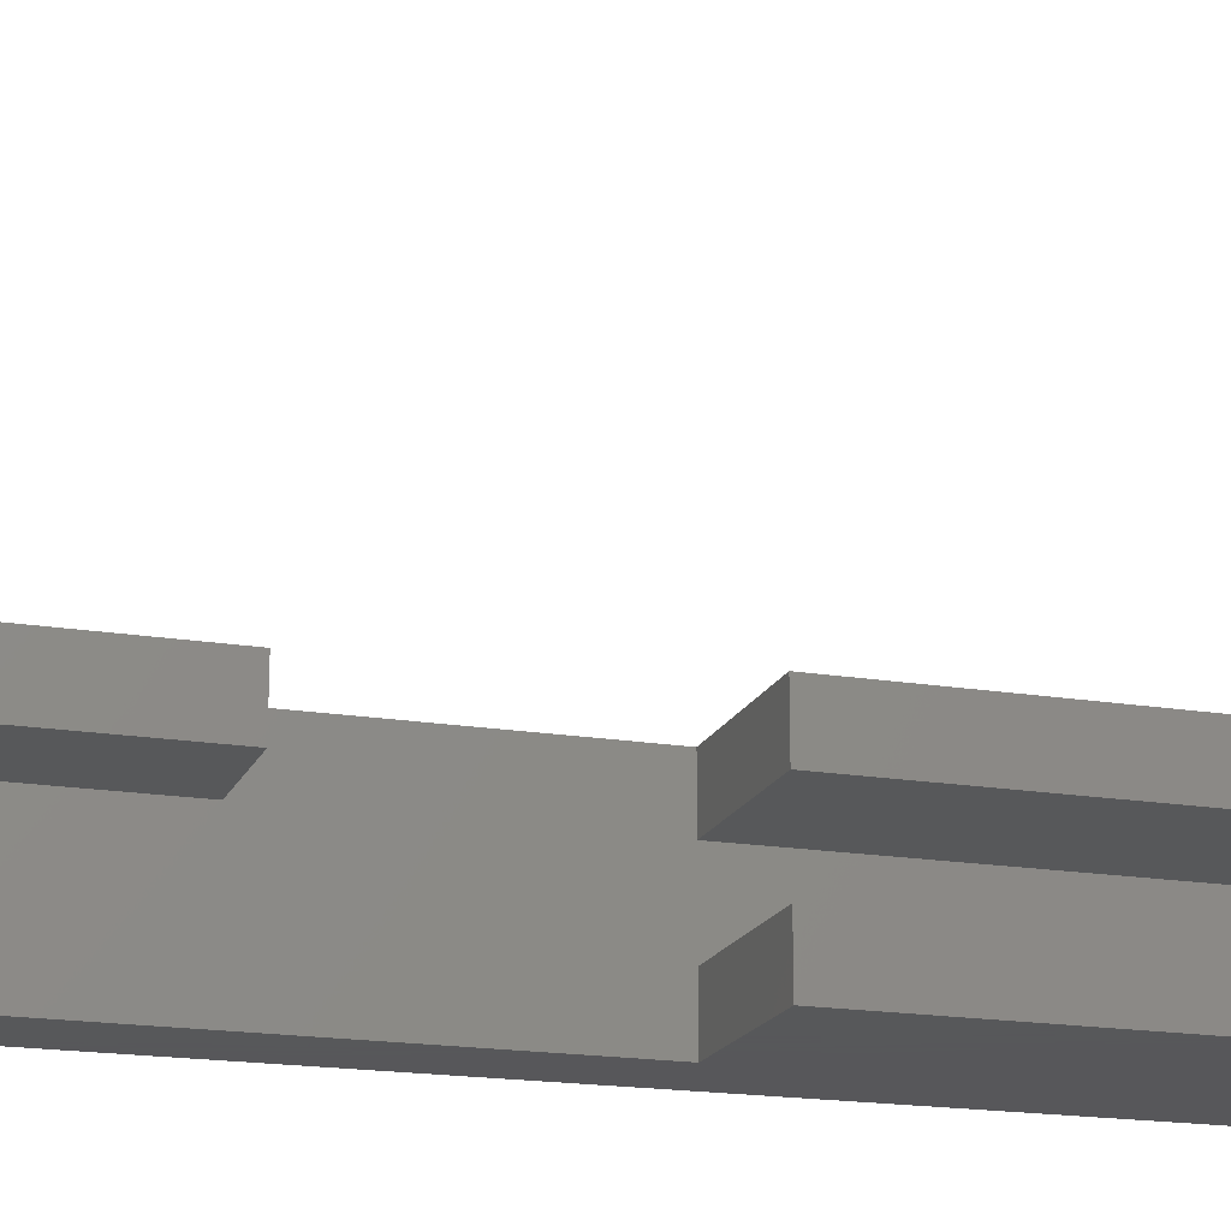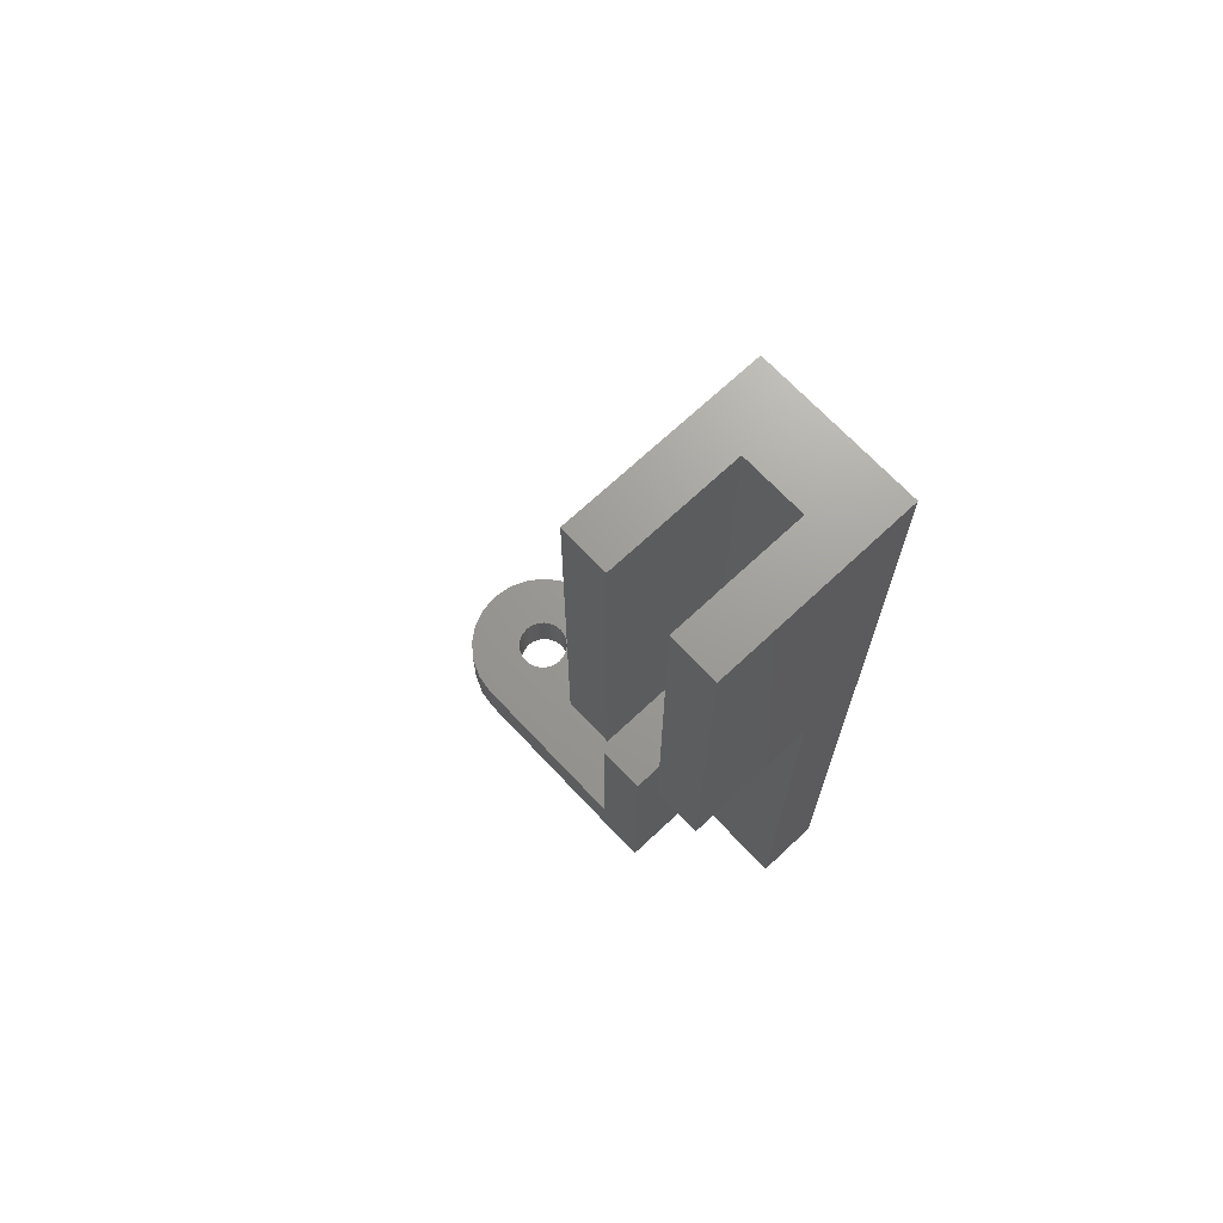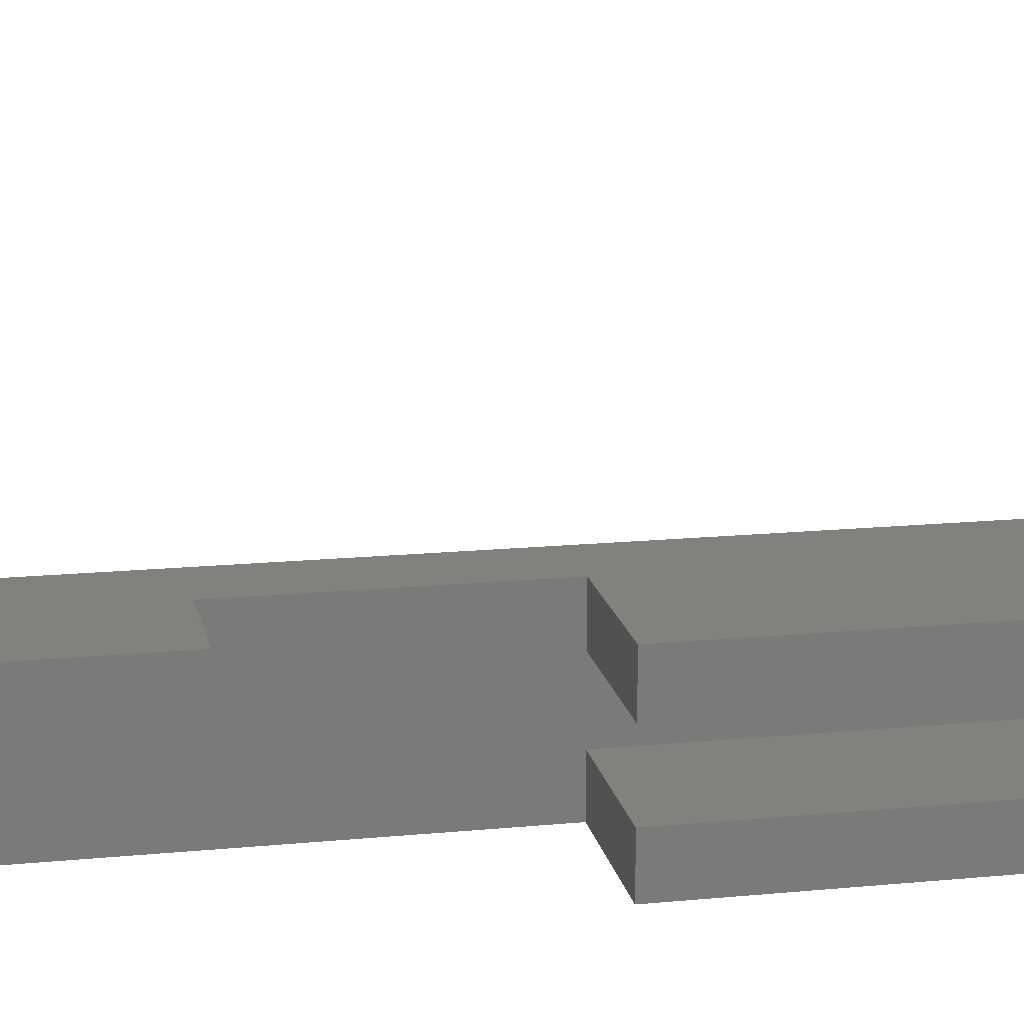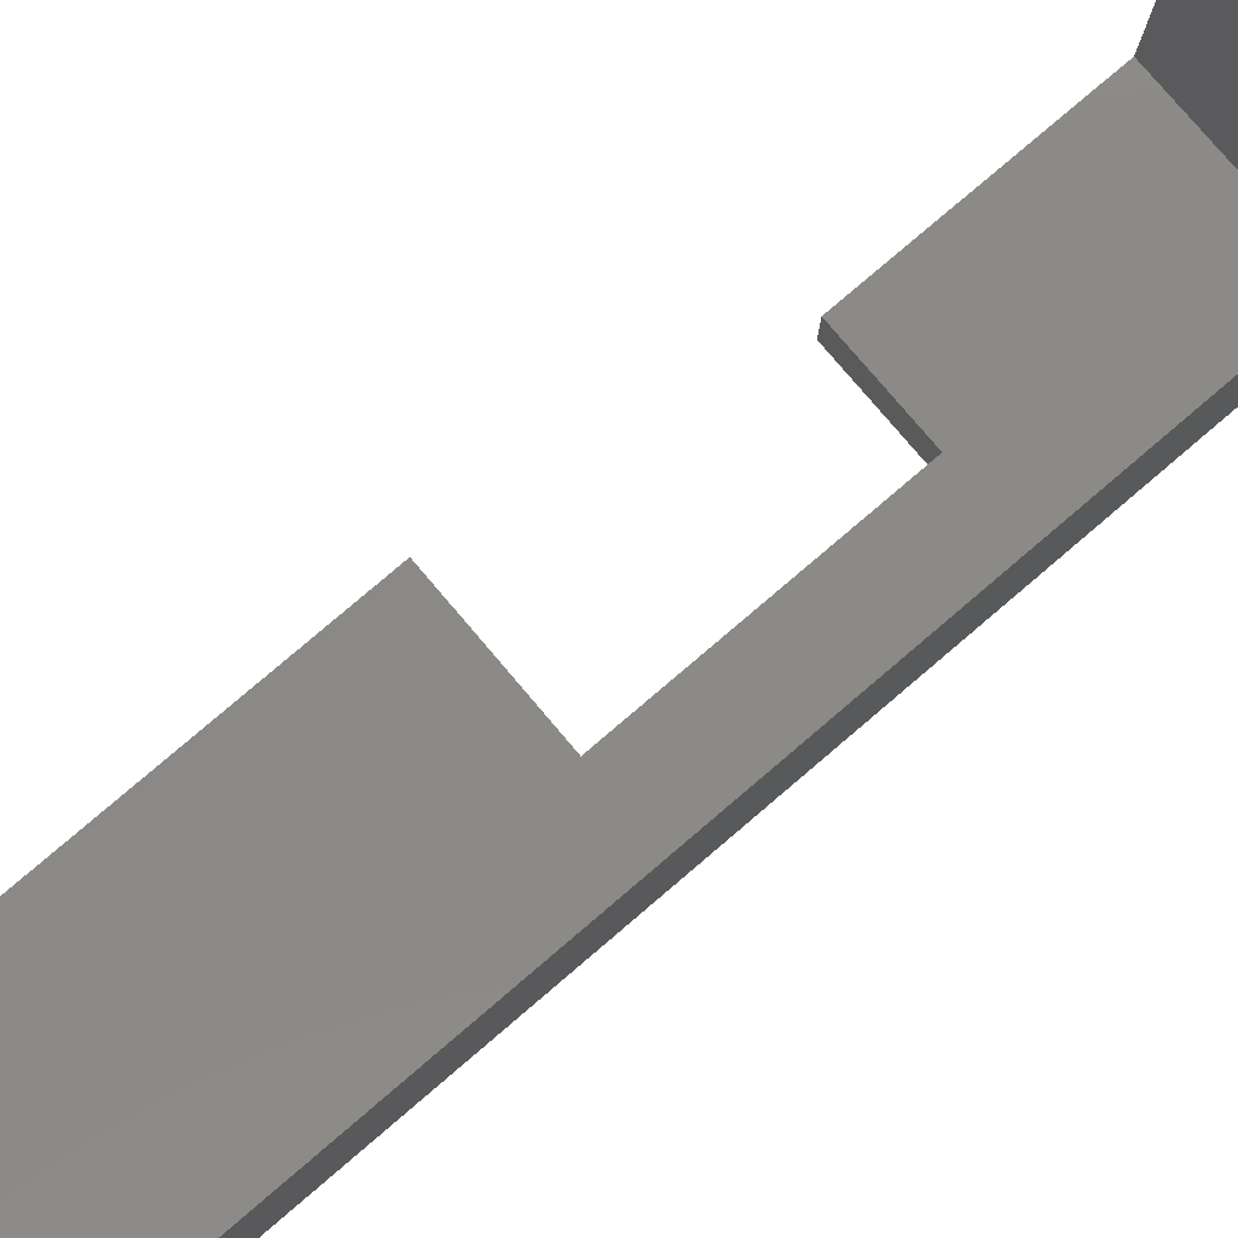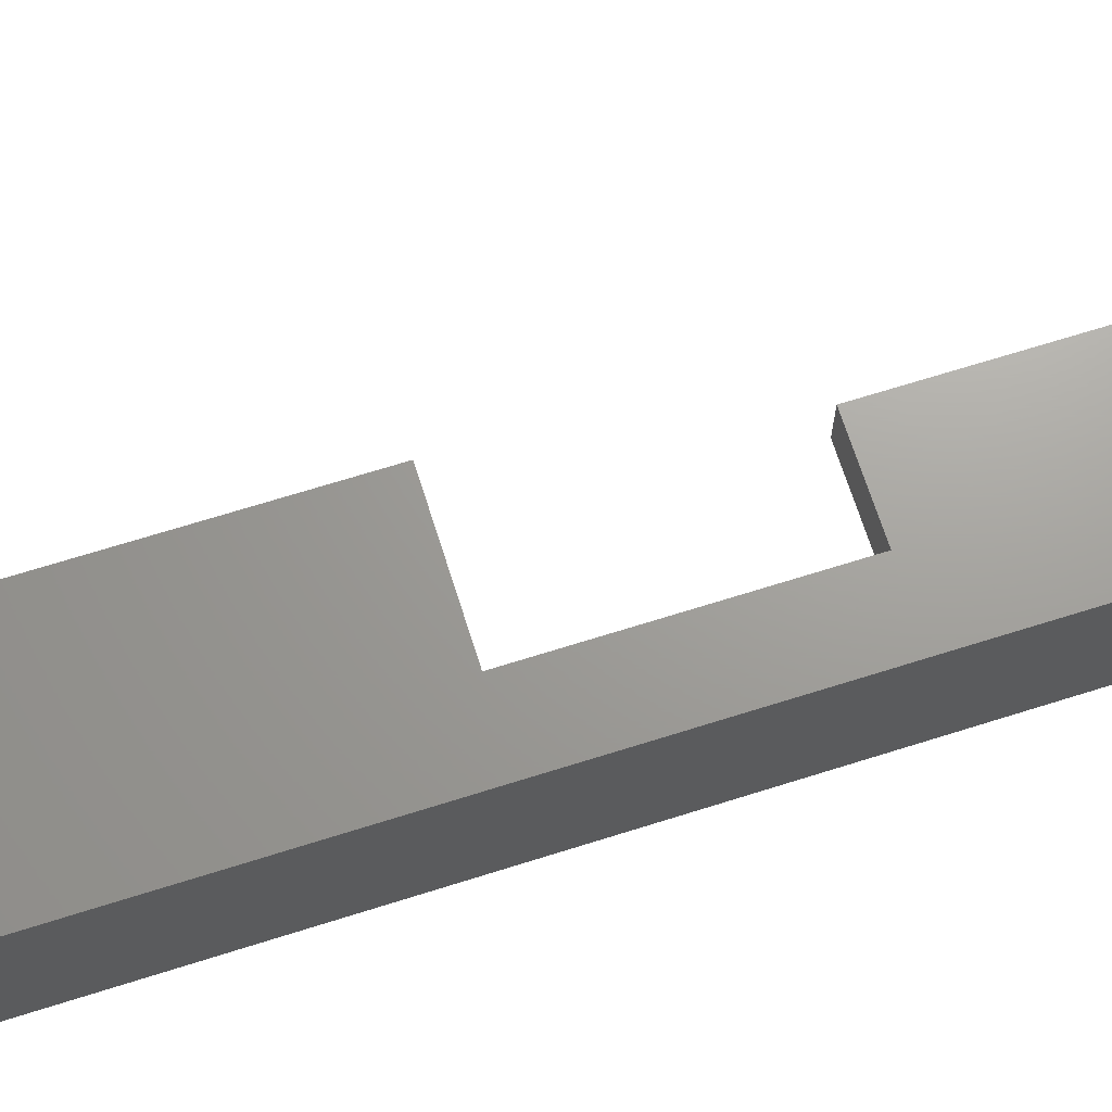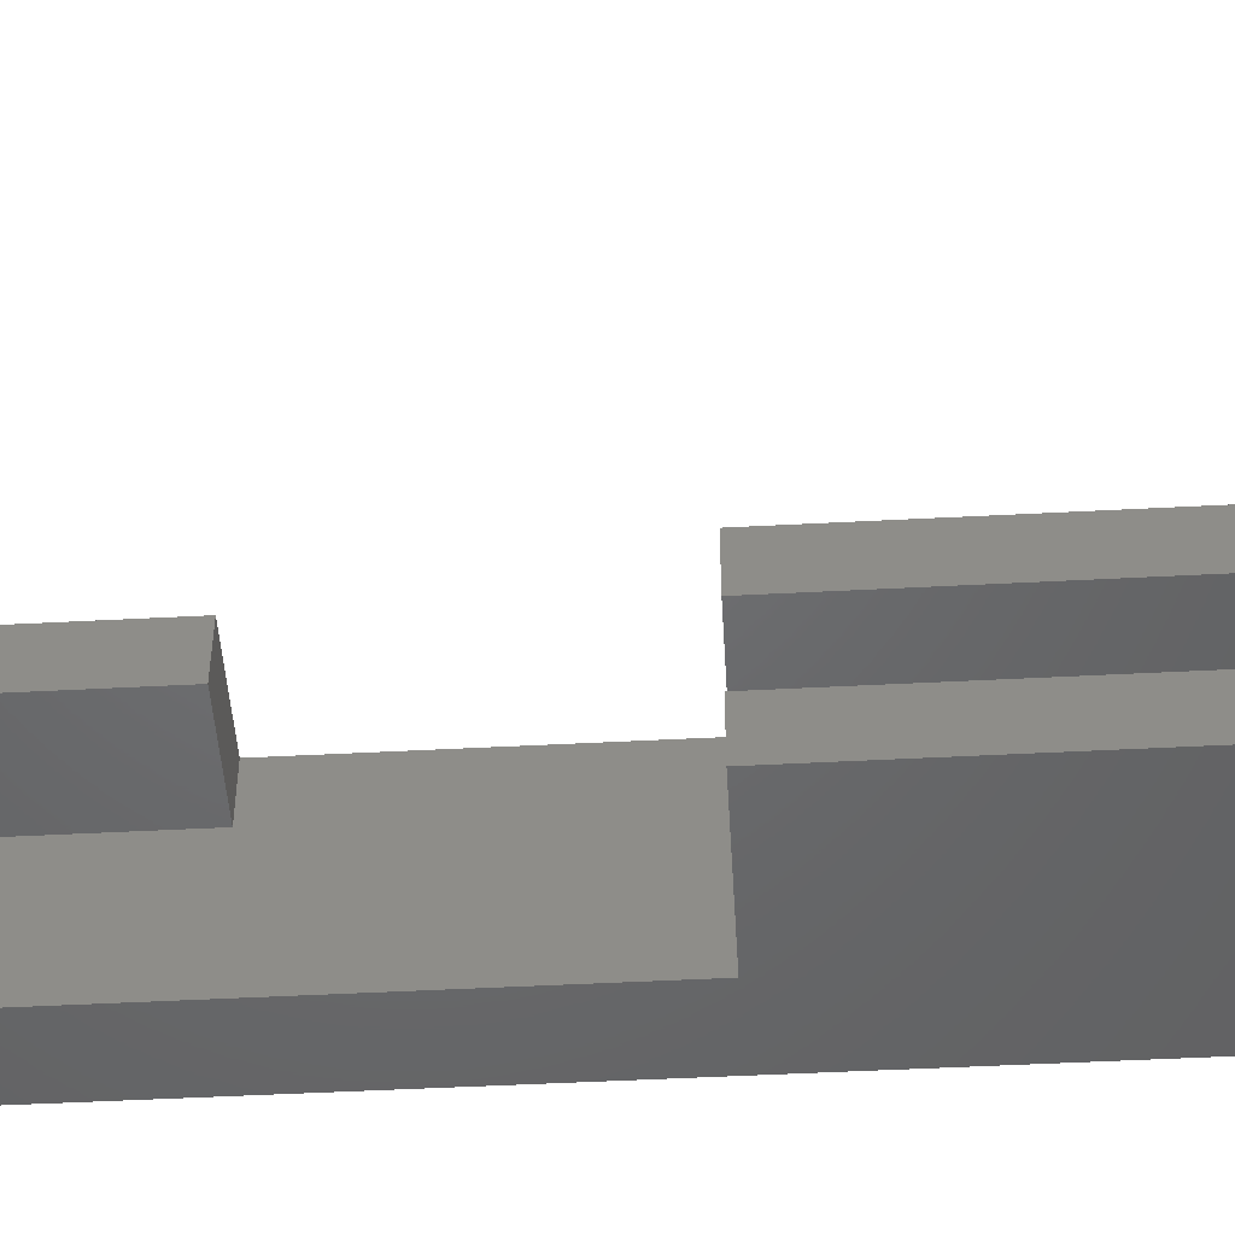
<metadata>
{"format":"stl","ext":"stl","renderer":"f3d","projection":"perspective","resolution":1024,"background":"white","views":[{"elev":-18.2,"azim":72.1,"up":"+Z"},{"elev":69.3,"azim":136.8,"up":"+Y"},{"elev":16.2,"azim":78.7,"up":"+Z"},{"elev":79.6,"azim":-130.4,"up":"+Z"},{"elev":68.7,"azim":-107.5,"up":"+Z"},{"elev":-48.4,"azim":93.4,"up":"+Z"}]}
</metadata>
<code>
# stl→obj: 102 verts, 204 faces
v 113.5 119.5 6
v 116 119.5 1.8
v 113.5 119.5 1.586e-15
v 116 119.5 4.2
v 121 119.5 4.2
v 121 119.5 6
v 116 119.5 6
v 121 119.5 1.8
v 121 119.5 7.05e-16
v 113.5 87.48 6
v 116 95.48 6
v 119.5 87.48 6
v 119.5 95.48 6
v 116 104.5 6
v 116 104.5 7.05e-16
v 113.5 85.48 2.779e-15
v 121 104.5 7.05e-16
v 116 85.48 7.05e-16
v 119.5 95.48 4.2
v 116 95.48 4.2
v 113.5 87.48 13
v 113.5 85.48 13
v 116.3 87.48 12.03
v 116.5 87.48 12
v 116 87.48 12.13
v 115.8 87.48 12.29
v 115.6 87.48 12.5
v 115.5 87.48 12.74
v 115.5 87.48 13
v 113.6 87.48 13.78
v 115.5 87.48 13.26
v 115.6 87.48 13.5
v 115.8 87.48 13.71
v 116 87.48 13.87
v 113.9 87.48 14.5
v 116.3 87.48 13.97
v 116.5 87.48 14
v 119.5 87.48 13
v 116.8 87.48 12.03
v 117 87.48 12.13
v 117.2 87.48 12.29
v 117.4 87.48 12.5
v 117.5 87.48 12.74
v 117.5 87.48 13
v 117.5 87.48 13.26
v 119.4 87.48 13.78
v 117.4 87.48 13.5
v 117.2 87.48 13.71
v 117 87.48 13.87
v 119.1 87.48 14.5
v 116.8 87.48 13.97
v 114.4 87.48 15.12
v 118.6 87.48 15.12
v 115 87.48 15.6
v 118 87.48 15.6
v 115.7 87.48 15.9
v 117.3 87.48 15.9
v 116.5 87.48 16
v 113.6 85.48 13.78
v 113.9 85.48 14.5
v 114.4 85.48 15.12
v 115 85.48 15.6
v 115.7 85.48 15.9
v 116.5 85.48 16
v 117.3 85.48 15.9
v 118 85.48 15.6
v 118.6 85.48 15.12
v 119.1 85.48 14.5
v 119.4 85.48 13.78
v 119.5 85.48 13
v 116 85.48 12.13
v 115.8 85.48 12.29
v 116.3 85.48 12.03
v 116.5 85.48 12
v 116.8 85.48 12.03
v 117 85.48 12.13
v 117.2 85.48 12.29
v 117.4 85.48 12.5
v 117.5 85.48 12.74
v 117.5 85.48 13
v 117.5 85.48 13.26
v 117.4 85.48 13.5
v 117.2 85.48 13.71
v 117 85.48 13.87
v 116.8 85.48 13.97
v 116.5 85.48 14
v 116.3 85.48 13.97
v 116 85.48 13.87
v 115.8 85.48 13.71
v 115.6 85.48 13.5
v 115.5 85.48 13.26
v 115.5 85.48 13
v 115.5 85.48 12.74
v 115.6 85.48 12.5
v 116 85.48 4.2
v 116 85.48 2
v 116 104.5 4.2
v 116 104.5 1.8
v 121 104.5 1.8
v 119.5 85.48 4.2
v 121 104.5 6
v 121 104.5 4.2
f 1 2 3
f 2 1 4
f 4 1 5
f 5 1 6
f 6 1 7
f 3 8 9
f 8 3 2
f 10 11 1
f 11 10 12
f 11 12 13
f 11 7 1
f 7 11 14
f 3 15 16
f 15 3 9
f 15 9 17
f 18 16 15
f 11 19 20
f 19 11 13
f 21 16 22
f 16 21 10
f 16 10 3
f 3 10 1
f 10 23 24
f 23 10 21
f 23 21 25
f 25 21 26
f 26 21 27
f 27 21 28
f 28 21 29
f 29 21 30
f 29 30 31
f 31 30 32
f 32 30 33
f 33 30 34
f 34 30 35
f 34 35 36
f 36 35 37
f 10 38 12
f 38 10 39
f 39 10 24
f 38 39 40
f 38 40 41
f 38 41 42
f 38 42 43
f 38 43 44
f 38 44 45
f 38 45 46
f 46 45 47
f 46 47 48
f 46 48 49
f 46 49 50
f 50 49 51
f 50 51 37
f 50 37 35
f 50 35 52
f 50 52 53
f 53 52 54
f 53 54 55
f 55 54 56
f 55 56 57
f 57 56 58
f 30 22 59
f 22 30 21
f 35 59 60
f 59 35 30
f 52 60 61
f 60 52 35
f 62 52 61
f 52 62 54
f 63 54 62
f 54 63 56
f 64 56 63
f 56 64 58
f 65 58 64
f 58 65 57
f 66 57 65
f 57 66 55
f 67 55 66
f 55 67 53
f 50 67 68
f 67 50 53
f 46 68 69
f 68 46 50
f 38 69 70
f 69 38 46
f 71 26 72
f 26 71 25
f 73 25 71
f 25 73 23
f 74 23 73
f 23 74 24
f 75 24 74
f 24 75 39
f 76 39 75
f 39 76 40
f 77 40 76
f 40 77 41
f 42 77 78
f 77 42 41
f 43 78 79
f 78 43 42
f 44 79 80
f 79 44 43
f 45 80 81
f 80 45 44
f 47 81 82
f 81 47 45
f 48 82 83
f 82 48 47
f 48 84 49
f 84 48 83
f 49 85 51
f 85 49 84
f 51 86 37
f 86 51 85
f 37 87 36
f 87 37 86
f 36 88 34
f 88 36 87
f 34 89 33
f 89 34 88
f 32 89 90
f 89 32 33
f 31 90 91
f 90 31 32
f 29 91 92
f 91 29 31
f 28 92 93
f 92 28 29
f 27 93 94
f 93 27 28
f 26 94 72
f 94 26 27
f 18 95 96
f 95 18 20
f 20 18 15
f 20 15 11
f 11 15 97
f 97 15 98
f 97 98 4
f 4 98 2
f 14 11 97
f 99 15 17
f 15 99 98
f 99 2 98
f 2 99 8
f 9 99 17
f 99 9 8
f 70 95 100
f 95 70 75
f 95 75 74
f 75 70 76
f 76 70 77
f 77 70 78
f 78 70 79
f 79 70 80
f 80 70 69
f 80 69 81
f 81 69 82
f 82 69 83
f 83 69 84
f 84 69 68
f 84 68 85
f 85 68 86
f 96 16 18
f 16 96 22
f 22 96 95
f 22 95 73
f 73 95 74
f 22 73 71
f 22 71 72
f 22 72 94
f 22 94 93
f 22 93 92
f 22 92 91
f 22 91 59
f 59 91 90
f 59 90 89
f 59 89 88
f 59 88 60
f 60 88 87
f 60 87 86
f 60 86 68
f 60 68 67
f 60 67 61
f 61 67 66
f 61 66 62
f 62 66 63
f 63 66 65
f 63 65 64
f 19 95 20
f 95 19 100
f 100 12 70
f 12 100 19
f 12 19 13
f 38 70 12
f 101 7 14
f 7 101 6
f 5 97 4
f 97 5 102
f 101 97 102
f 97 101 14
f 5 101 102
f 101 5 6

</code>
